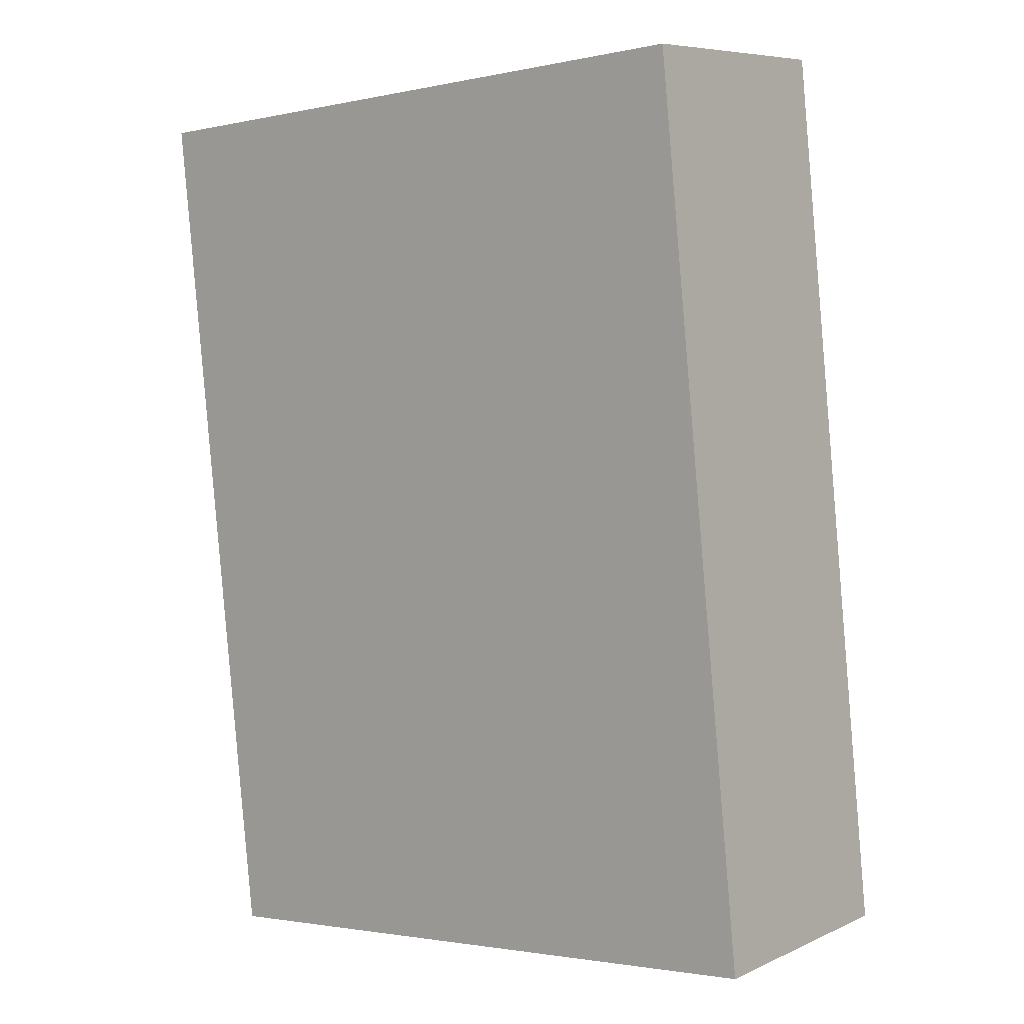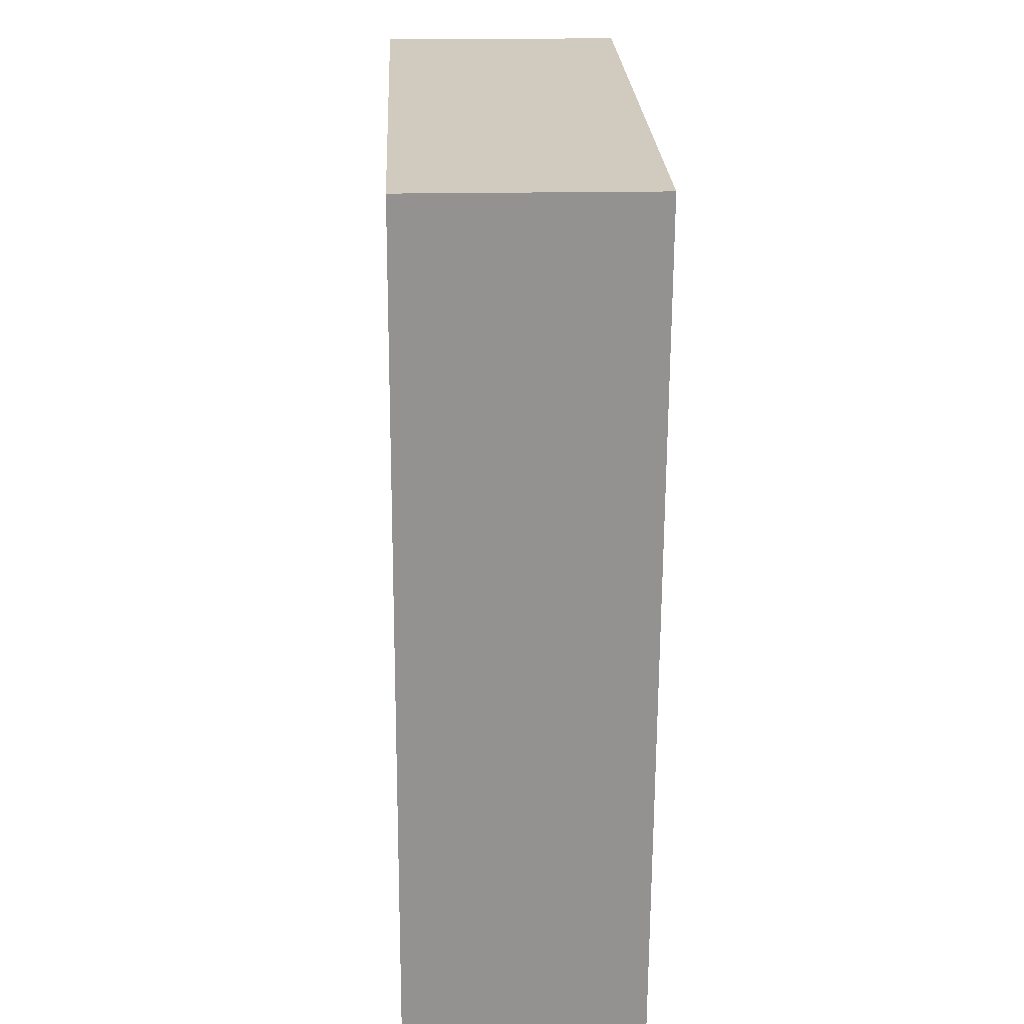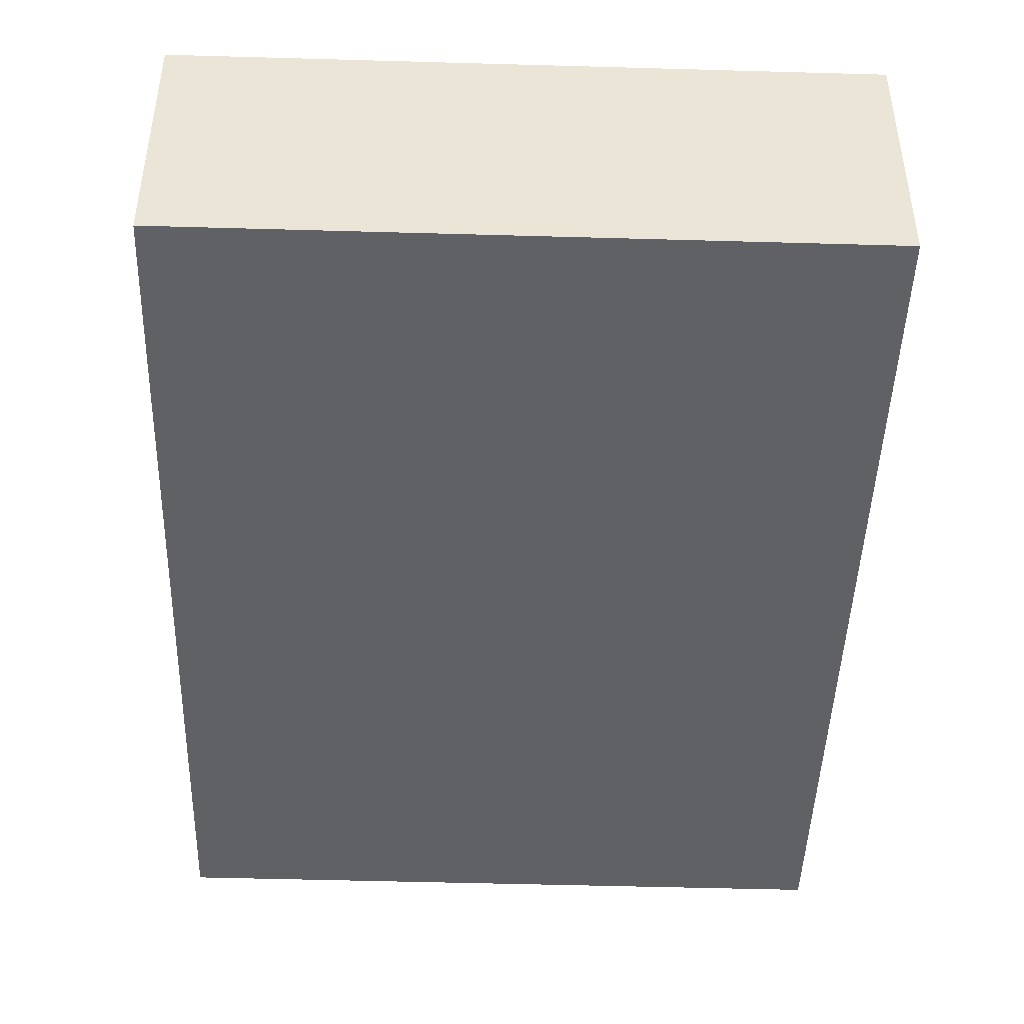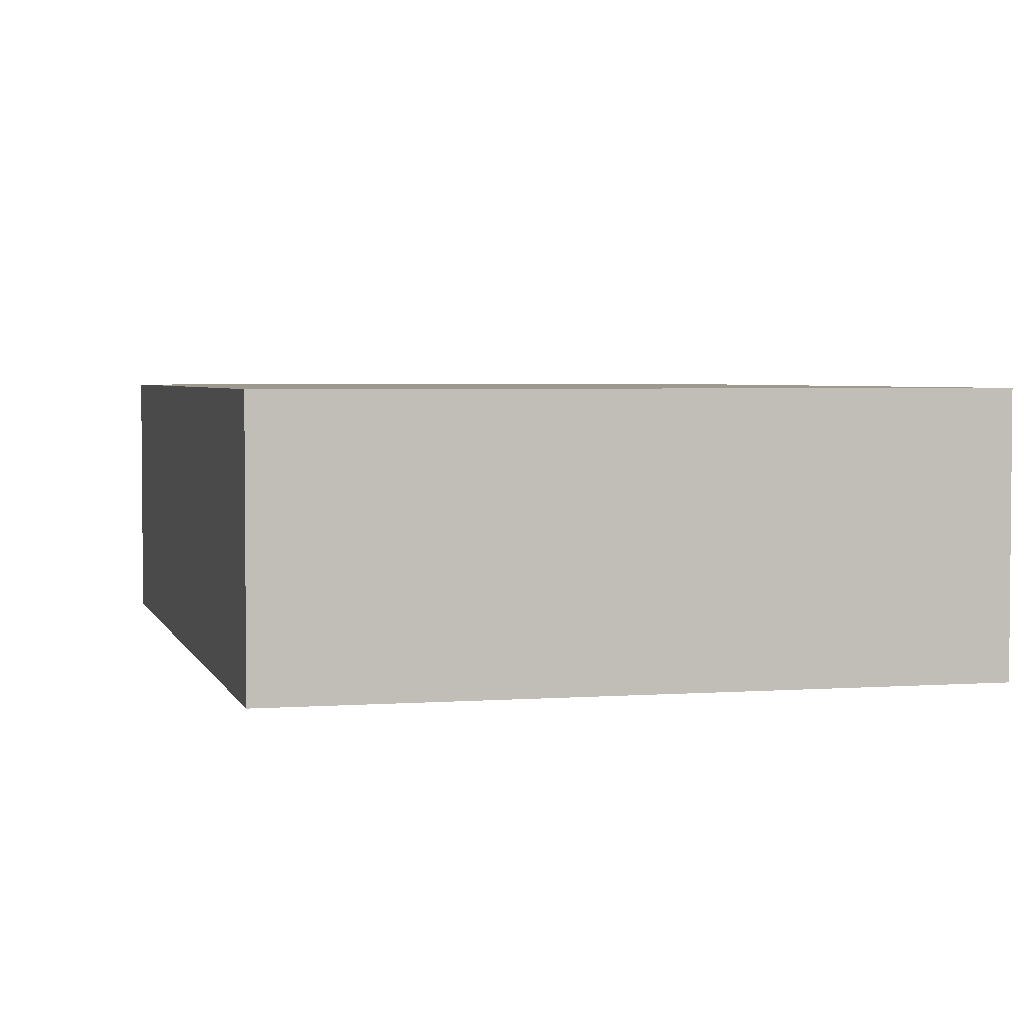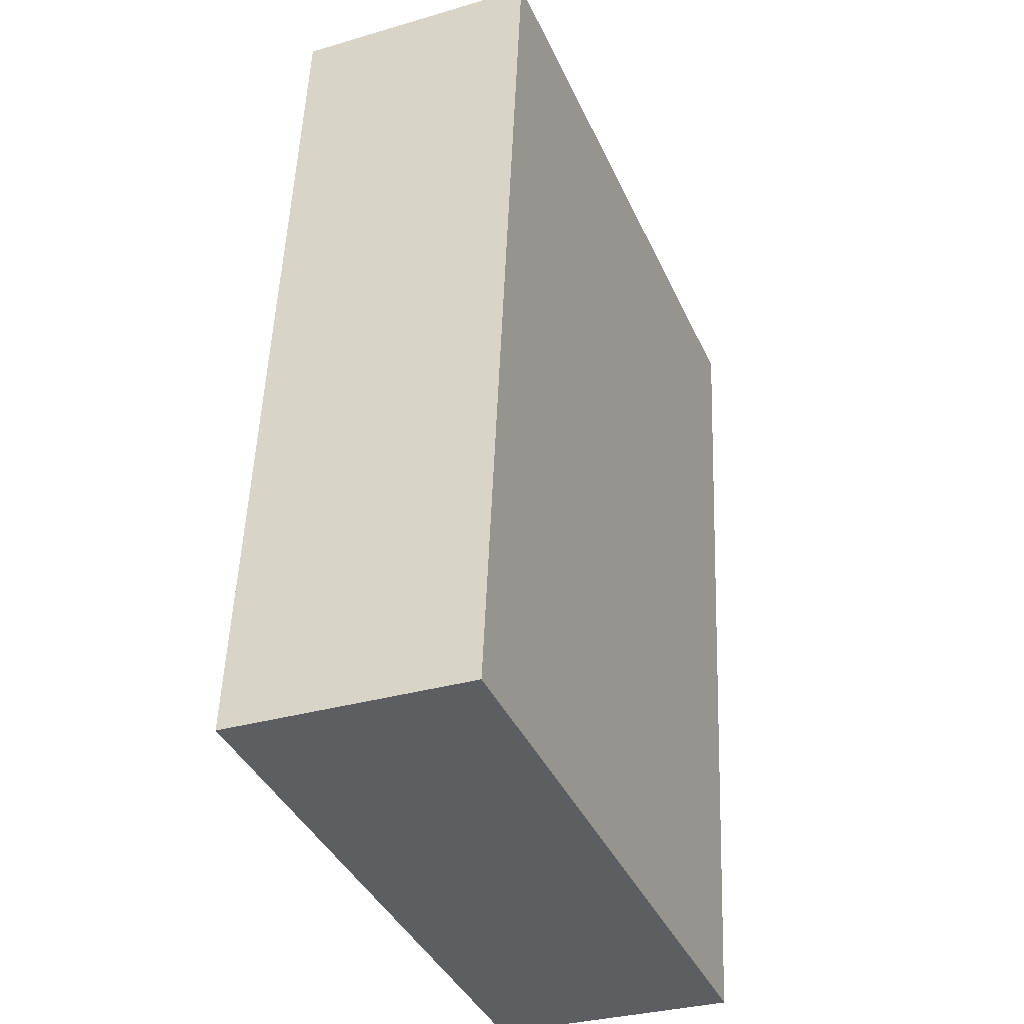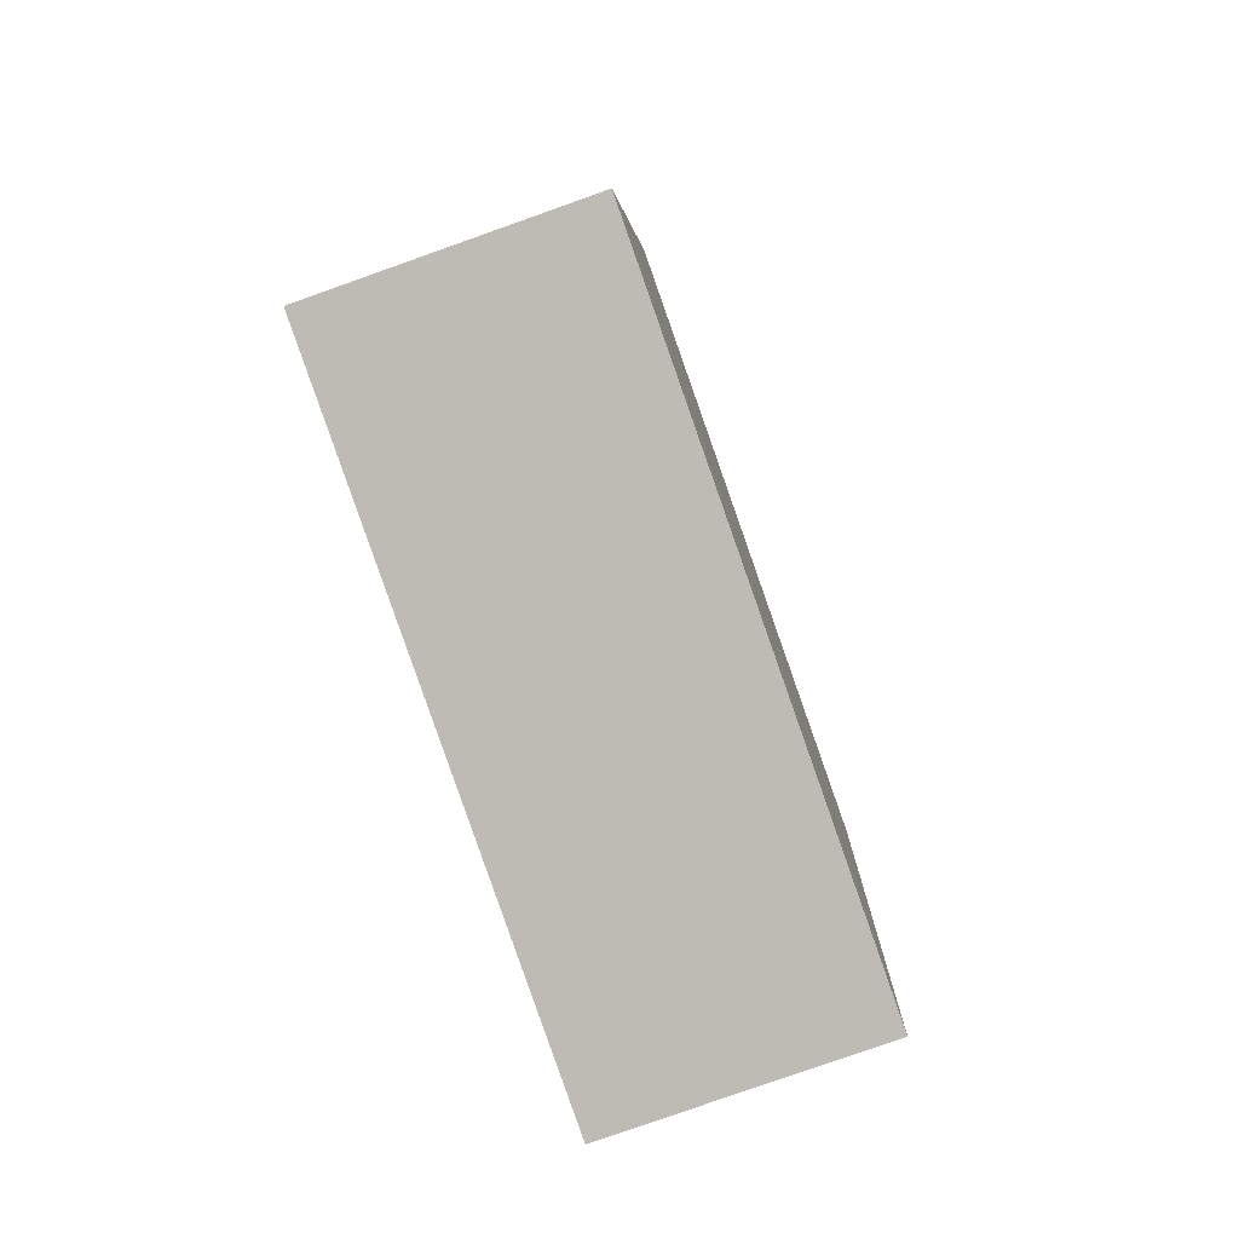
<metadata>
{"format":"obj","ext":"obj","renderer":"f3d","projection":"perspective","resolution":1024,"background":"white","views":[{"elev":7.3,"azim":38.3,"up":"+Z"},{"elev":17.9,"azim":-92.6,"up":"+Z"},{"elev":-45.6,"azim":172.3,"up":"+Y"},{"elev":3.3,"azim":160.0,"up":"+Y"},{"elev":-32.0,"azim":112.4,"up":"+Z"},{"elev":-79.2,"azim":109.5,"up":"+Z"}]}
</metadata>
<code>
v  1.499 4.08 -14.37
v  10.54 4.08 1.056
v  12.06 4.08 -13.29
v  0 4.08 2.498e-16
v  12.06 8.138e-16 -13.29
v  1.499 8.797e-16 -14.37
v  0 0 0
v  10.54 -6.466e-17 1.056
g defaultobject
f 1 2 3
f 2 1 4
f 5 1 3
f 1 5 6
f 6 4 1
f 4 6 7
f 7 2 4
f 2 7 8
f 8 3 2
f 3 8 5
f 8 6 5
f 6 8 7

</code>
